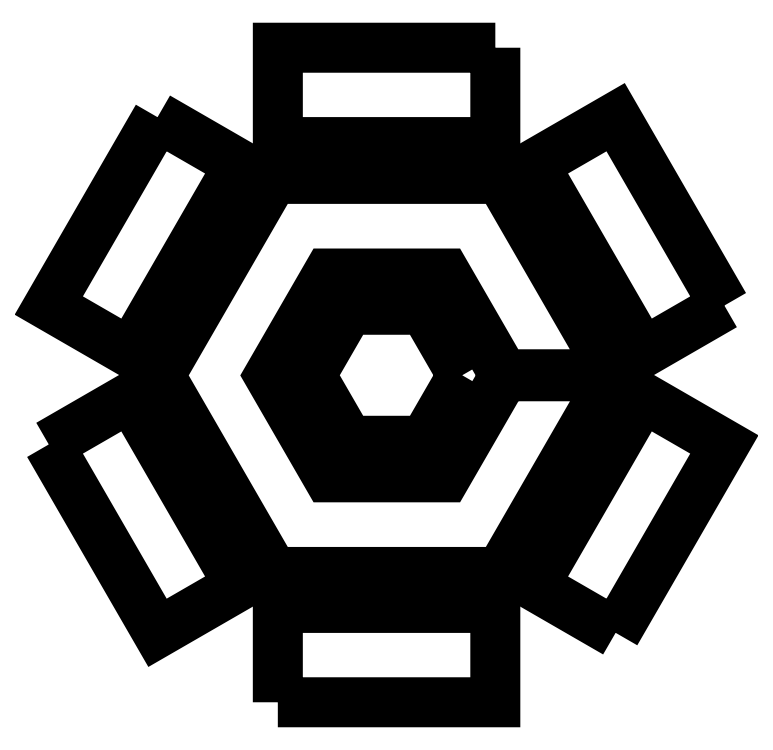
<metadata>
{"format":"dxf","ext":"dxf","renderer":"ezdxf+matplotlib","layout":"modelspace","background":"white","min_lineweight":24,"dpi":150}
</metadata>
<code>
0
SECTION
2
ENTITIES
0
POLYLINE
8
LAYER_1
66
     1
10
0
20
0
30
0
0
VERTEX
8
LAYER_1
10
14.49
20
-10.89
30
0
0
VERTEX
8
LAYER_1
10
13.36
20
-12.84
30
0
0
VERTEX
8
LAYER_1
10
11.11
20
-12.84
30
0
0
VERTEX
8
LAYER_1
10
9.989
20
-10.89
30
0
0
VERTEX
8
LAYER_1
10
11.11
20
-8.941
30
0
0
VERTEX
8
LAYER_1
10
13.36
20
-8.941
30
0
0
VERTEX
8
LAYER_1
10
14.49
20
-10.89
30
0
0
SEQEND
8
LAYER_1
0
POLYLINE
8
LAYER_1
66
     1
10
0
20
0
30
0
0
VERTEX
8
LAYER_1
10
15.47
20
-1.147
30
0
0
VERTEX
8
LAYER_1
10
15.47
20
-3.953
30
0
0
VERTEX
8
LAYER_1
10
9.004
20
-3.953
30
0
0
VERTEX
8
LAYER_1
10
9.004
20
-1.147
30
0
0
VERTEX
8
LAYER_1
10
15.47
20
-1.147
30
0
0
SEQEND
8
LAYER_1
0
POLYLINE
8
LAYER_1
66
     1
10
0
20
0
30
0
0
VERTEX
8
LAYER_1
10
5.426
20
-3.213
30
0
0
VERTEX
8
LAYER_1
10
7.856
20
-4.616
30
0
0
VERTEX
8
LAYER_1
10
4.622
20
-10.22
30
0
0
VERTEX
8
LAYER_1
10
2.191
20
-8.815
30
0
0
VERTEX
8
LAYER_1
10
5.426
20
-3.213
30
0
0
SEQEND
8
LAYER_1
0
POLYLINE
8
LAYER_1
66
     1
10
0
20
0
30
0
0
VERTEX
8
LAYER_1
10
2.191
20
-12.95
30
0
0
VERTEX
8
LAYER_1
10
4.621
20
-11.54
30
0
0
VERTEX
8
LAYER_1
10
7.856
20
-17.15
30
0
0
VERTEX
8
LAYER_1
10
5.426
20
-18.55
30
0
0
VERTEX
8
LAYER_1
10
2.191
20
-12.95
30
0
0
SEQEND
8
LAYER_1
0
POLYLINE
8
LAYER_1
66
     1
10
0
20
0
30
0
0
VERTEX
8
LAYER_1
10
9.004
20
-20.62
30
0
0
VERTEX
8
LAYER_1
10
9.004
20
-17.81
30
0
0
VERTEX
8
LAYER_1
10
15.47
20
-17.81
30
0
0
VERTEX
8
LAYER_1
10
15.47
20
-20.62
30
0
0
VERTEX
8
LAYER_1
10
9.004
20
-20.62
30
0
0
SEQEND
8
LAYER_1
0
POLYLINE
8
LAYER_1
66
     1
10
0
20
0
30
0
0
VERTEX
8
LAYER_1
10
19.05
20
-18.55
30
0
0
VERTEX
8
LAYER_1
10
16.62
20
-17.15
30
0
0
VERTEX
8
LAYER_1
10
19.86
20
-11.54
30
0
0
VERTEX
8
LAYER_1
10
22.29
20
-12.95
30
0
0
VERTEX
8
LAYER_1
10
19.05
20
-18.55
30
0
0
SEQEND
8
LAYER_1
0
POLYLINE
8
LAYER_1
66
     1
10
0
20
0
30
0
0
VERTEX
8
LAYER_1
10
22.29
20
-8.815
30
0
0
VERTEX
8
LAYER_1
10
19.86
20
-10.22
30
0
0
VERTEX
8
LAYER_1
10
16.62
20
-4.616
30
0
0
VERTEX
8
LAYER_1
10
19.05
20
-3.213
30
0
0
VERTEX
8
LAYER_1
10
22.29
20
-8.815
30
0
0
SEQEND
8
LAYER_1
0
POLYLINE
8
LAYER_1
66
     1
10
0
20
0
30
0
0
VERTEX
8
LAYER_1
10
15.73
20
-10.92
30
0
0
VERTEX
8
LAYER_1
10
14
20
-13.92
30
0
0
VERTEX
8
LAYER_1
10
10.5
20
-13.92
30
0
0
VERTEX
8
LAYER_1
10
8.746
20
-10.89
30
0
0
VERTEX
8
LAYER_1
10
10.5
20
-7.863
30
0
0
VERTEX
8
LAYER_1
10
14
20
-7.863
30
0
0
VERTEX
8
LAYER_1
10
15.73
20
-10.86
30
0
0
VERTEX
8
LAYER_1
10
18.98
20
-10.86
30
0
0
VERTEX
8
LAYER_1
10
15.62
20
-5.048
30
0
0
VERTEX
8
LAYER_1
10
8.871
20
-5.048
30
0
0
VERTEX
8
LAYER_1
10
5.496
20
-10.89
30
0
0
VERTEX
8
LAYER_1
10
8.871
20
-16.74
30
0
0
VERTEX
8
LAYER_1
10
15.62
20
-16.74
30
0
0
VERTEX
8
LAYER_1
10
18.98
20
-10.92
30
0
0
VERTEX
8
LAYER_1
10
15.73
20
-10.92
30
0
0
SEQEND
8
LAYER_1
0
ENDSEC
0
EOF

</code>
